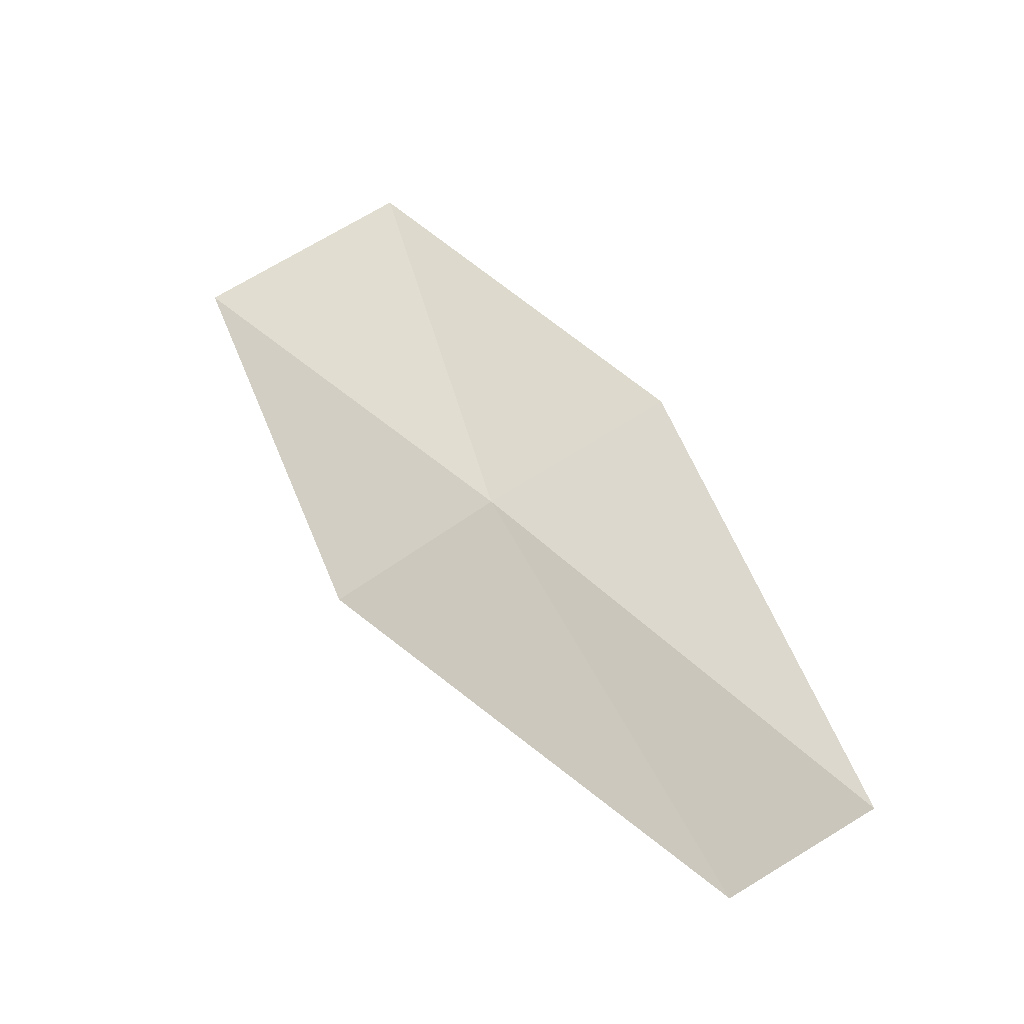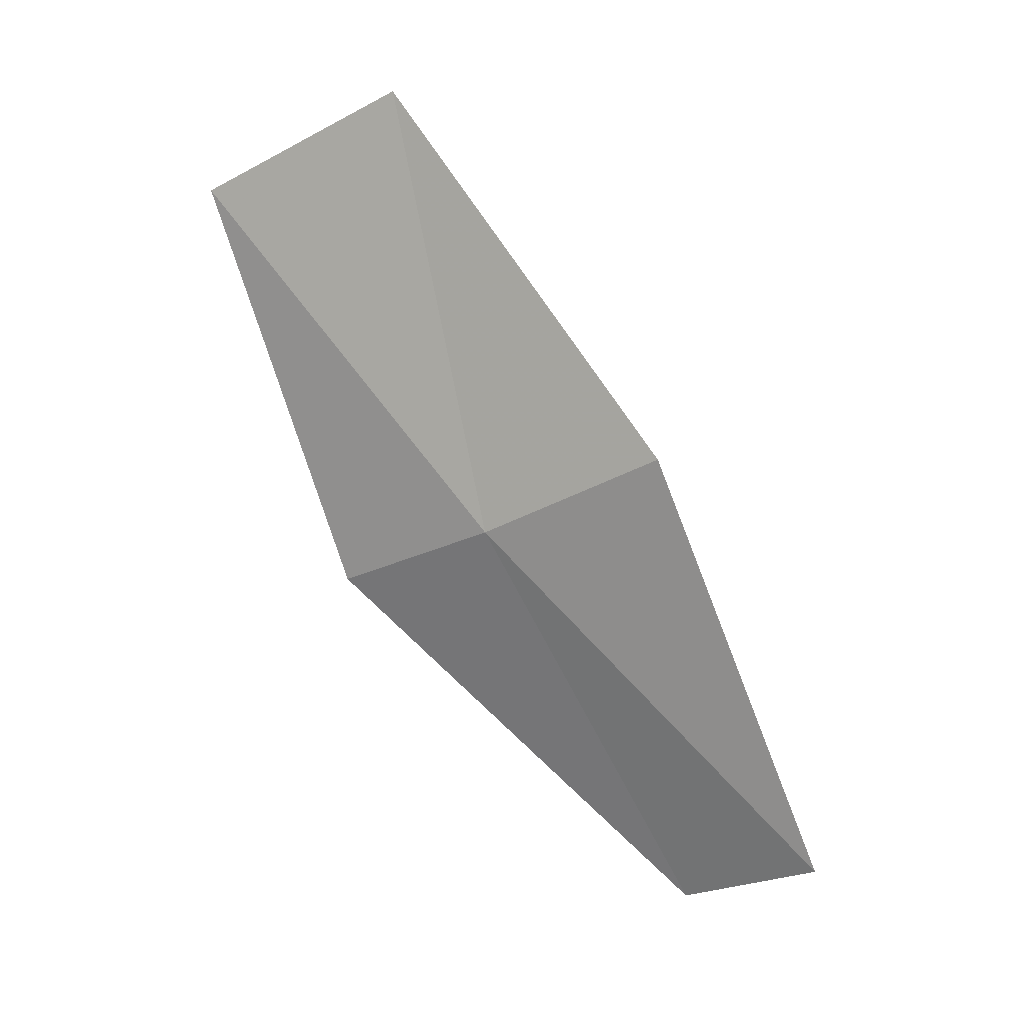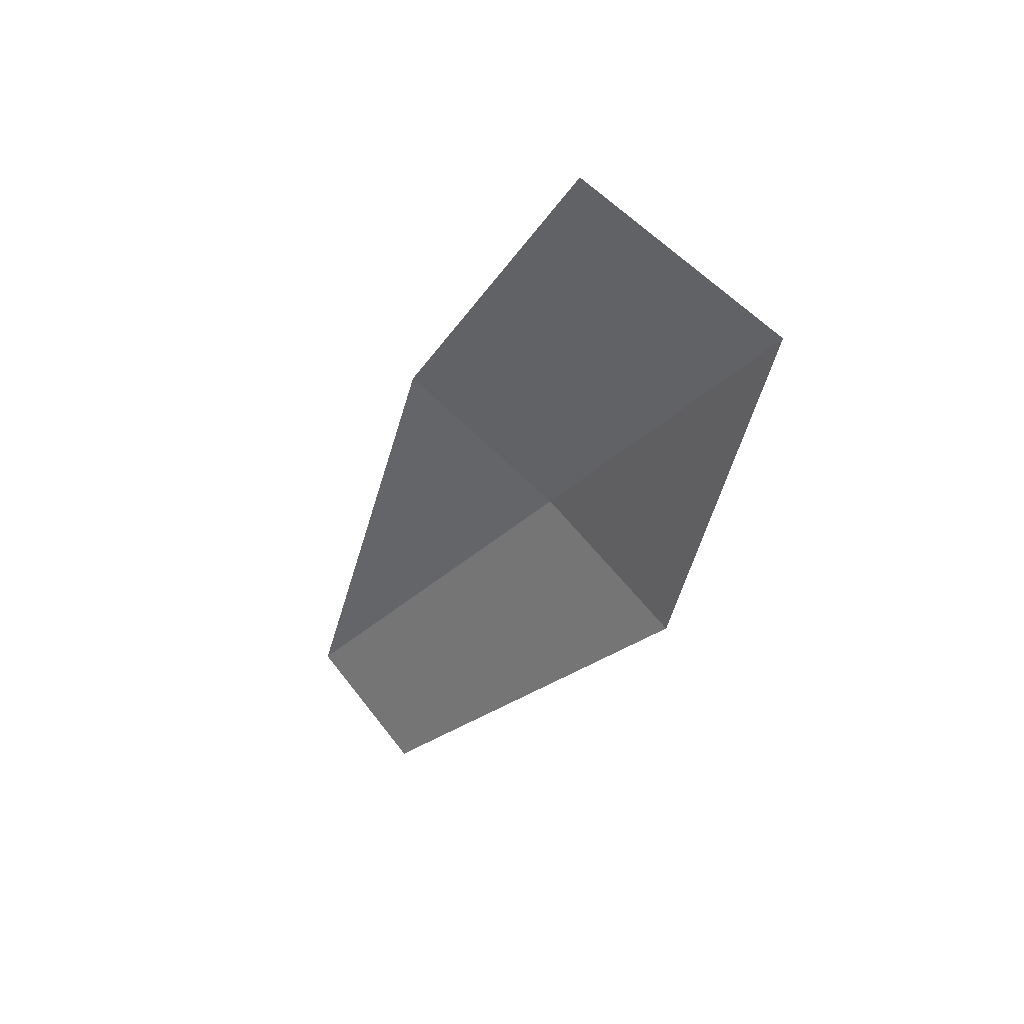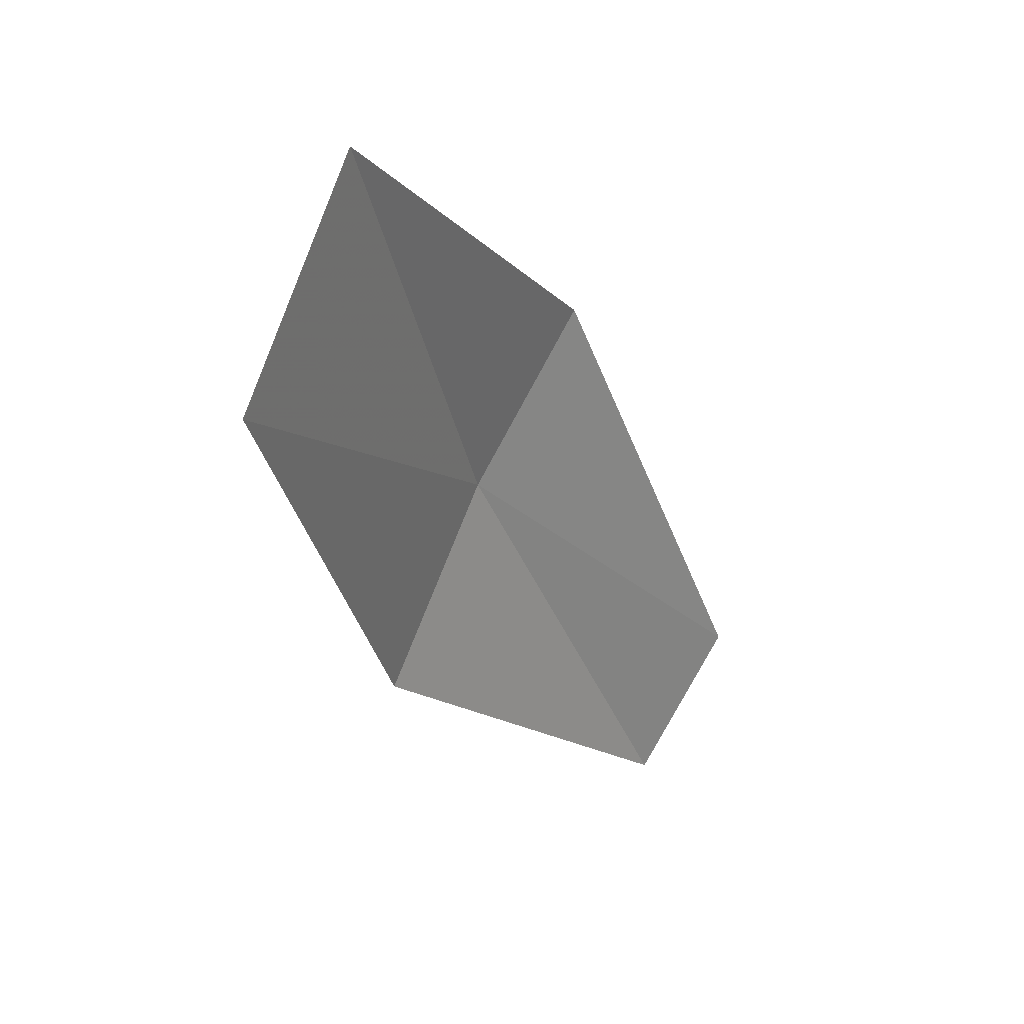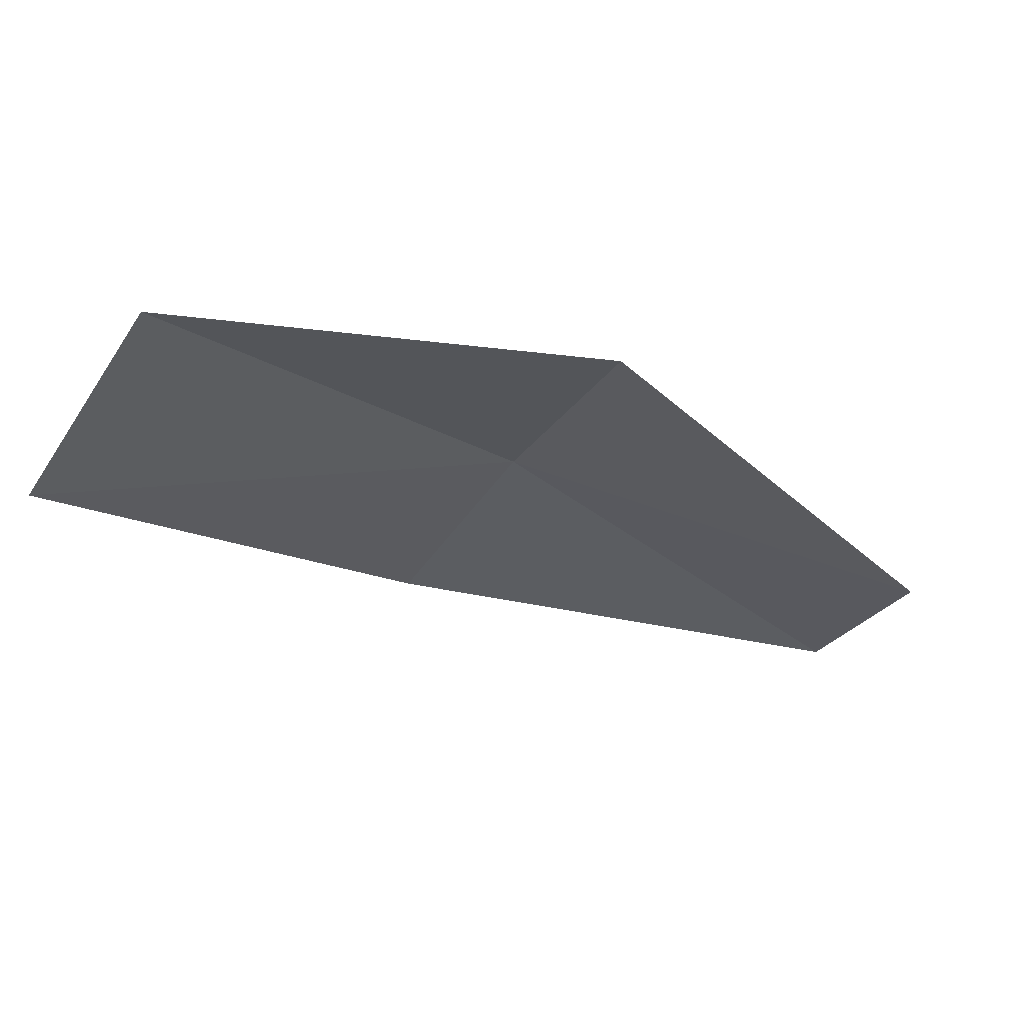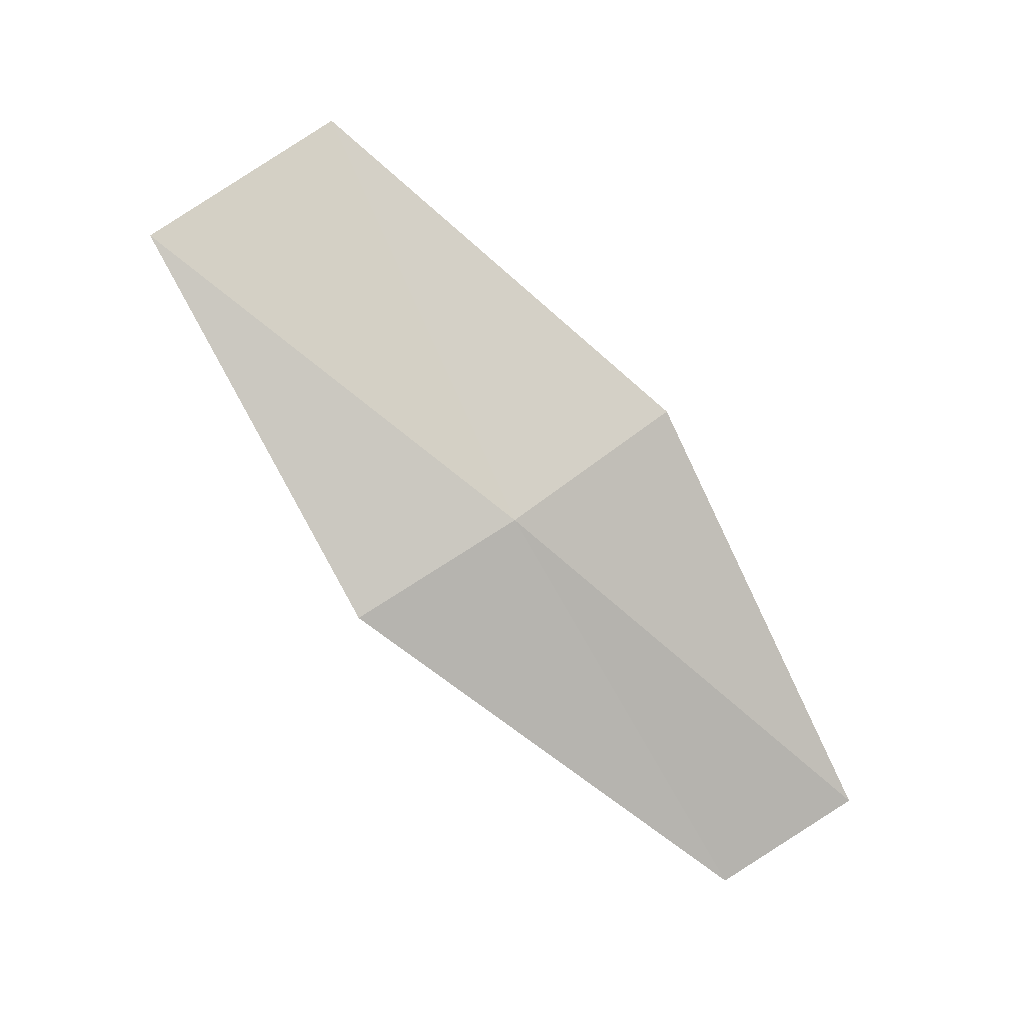
<metadata>
{"format":"obj","ext":"obj","renderer":"f3d","projection":"perspective","resolution":1024,"background":"white","views":[{"elev":-14.3,"azim":92.8,"up":"+Y"},{"elev":29.2,"azim":101.1,"up":"+Y"},{"elev":23.8,"azim":-58.3,"up":"+Y"},{"elev":11.7,"azim":-134.2,"up":"+Z"},{"elev":46.6,"azim":-89.3,"up":"+Z"},{"elev":8.8,"azim":64.5,"up":"+Y"}]}
</metadata>
<code>
v 13.33 95.93 9.416
v 13.63 94.71 8.031
v 13.51 94.4 8.544
v 13.21 95.57 10.02
v 12.72 97.02 10.66
v 13.34 96.32 8.751
v 12.68 97.46 9.904
f 1 2 3
f 1 3 4
f 1 4 5
f 1 6 2
f 1 7 6
f 1 5 7

</code>
